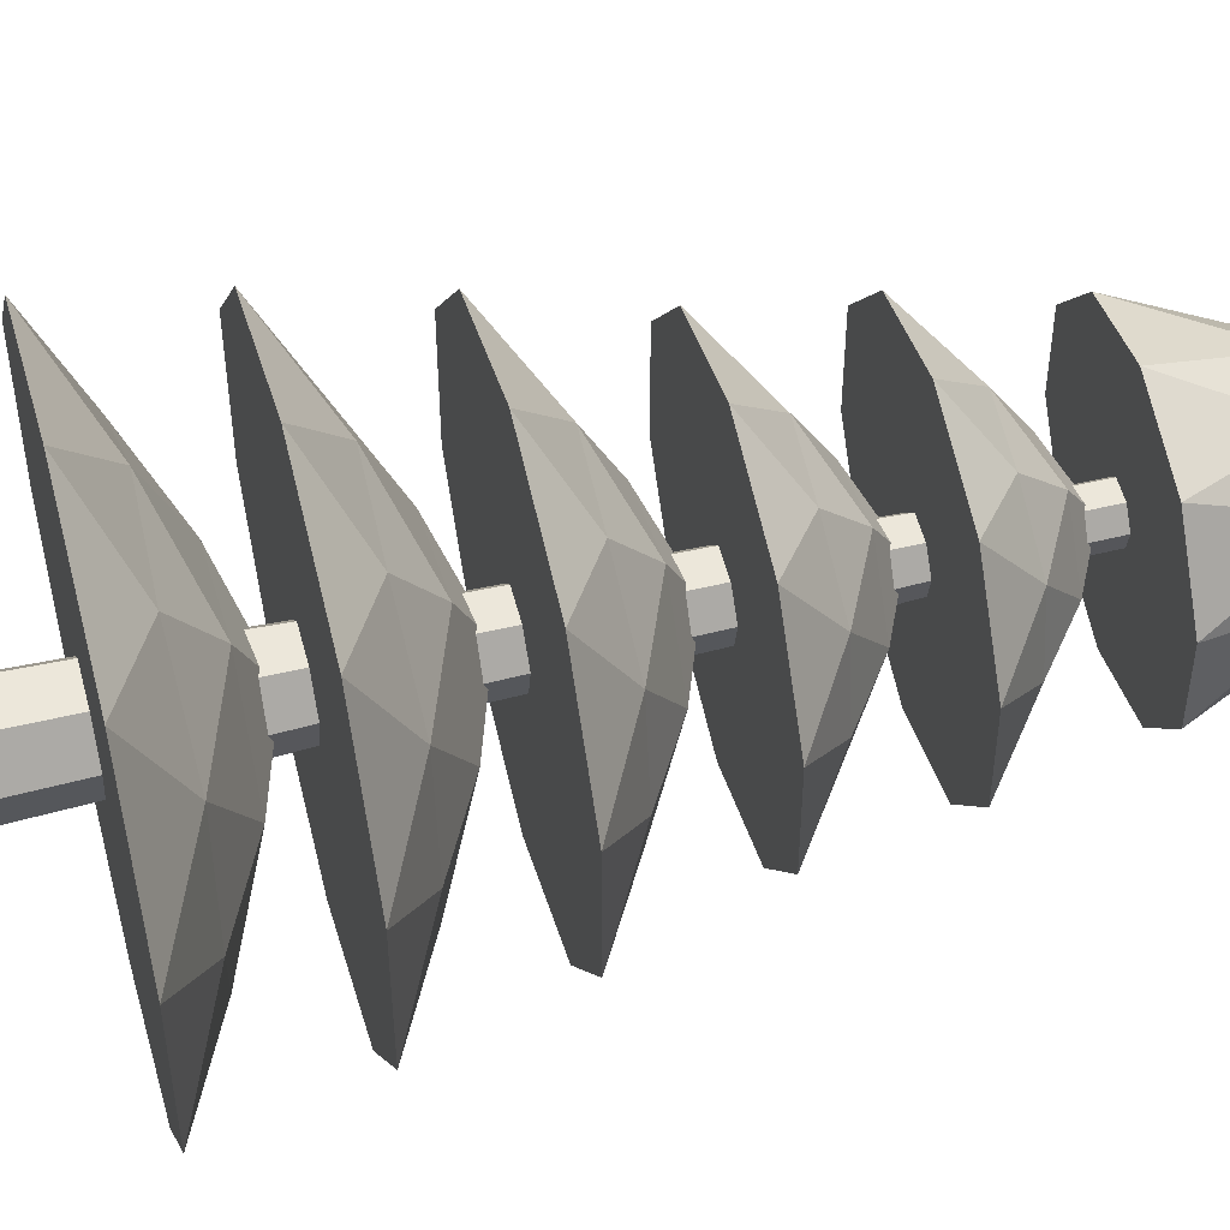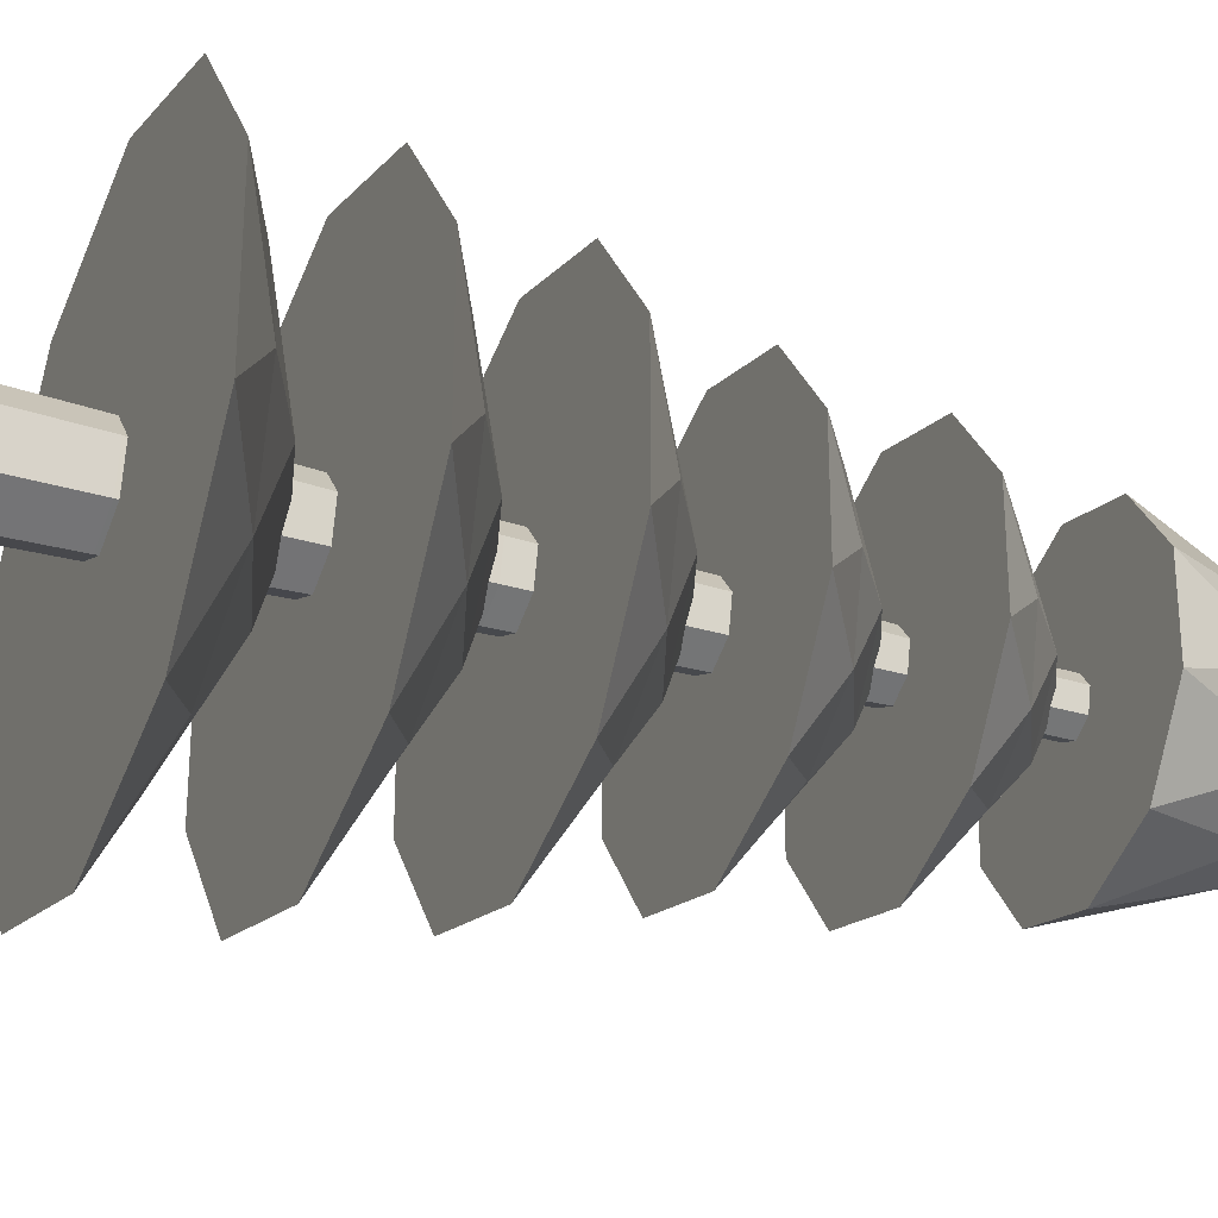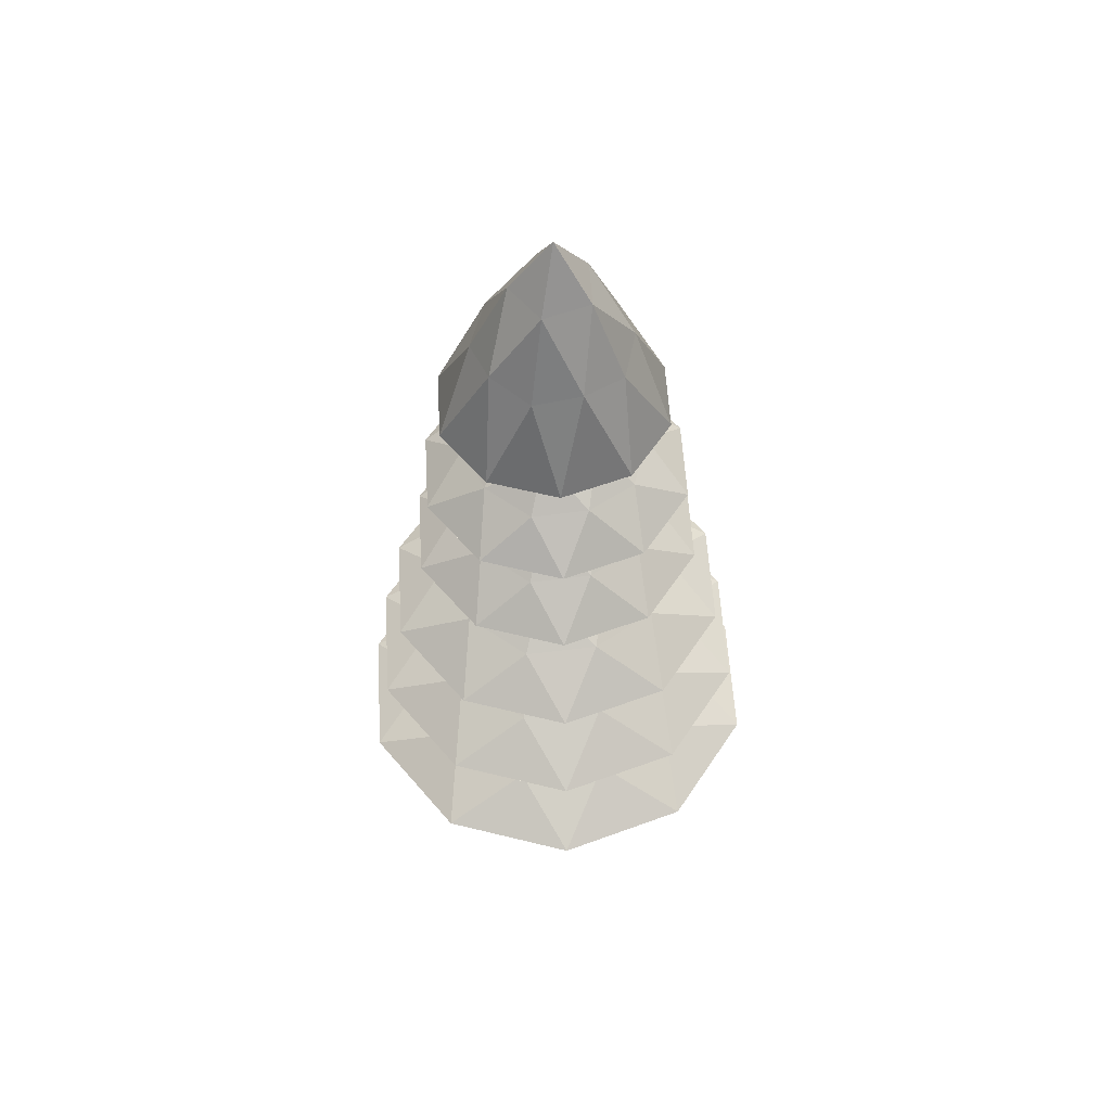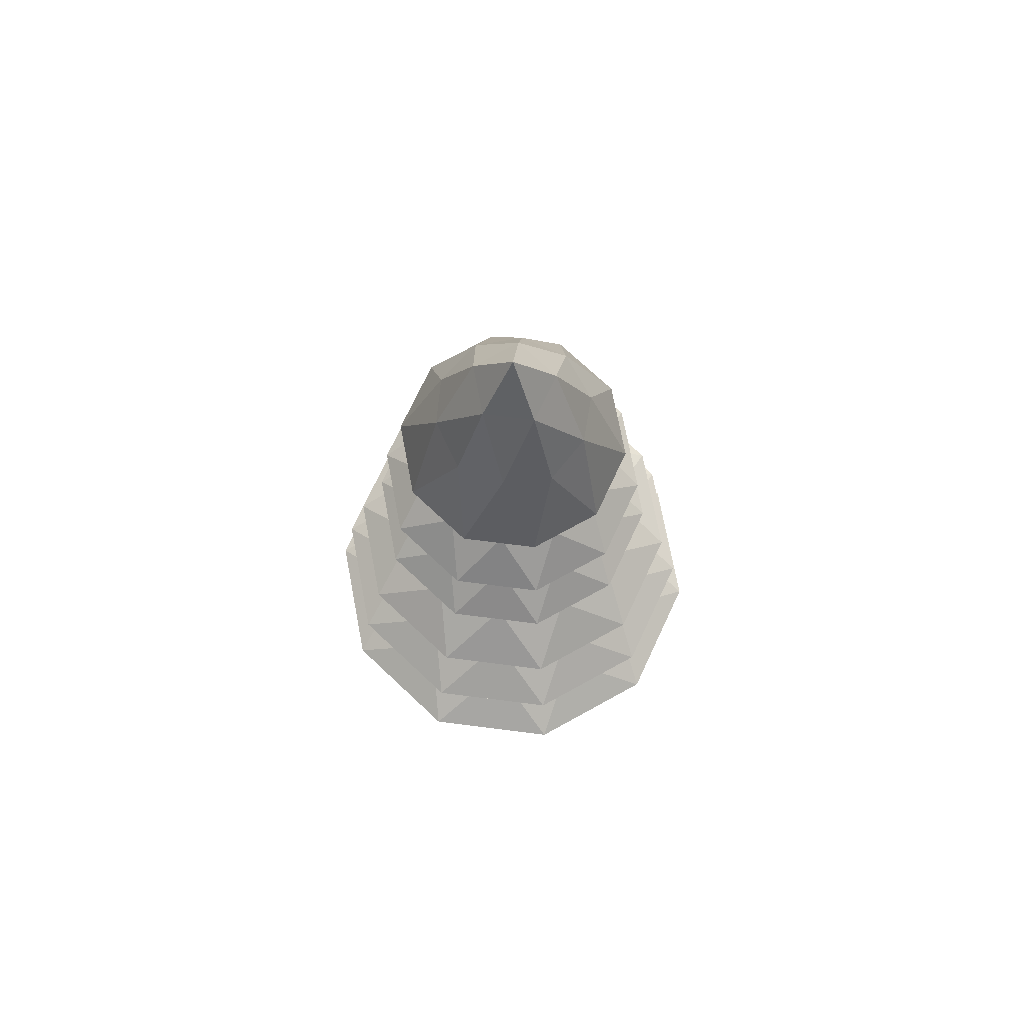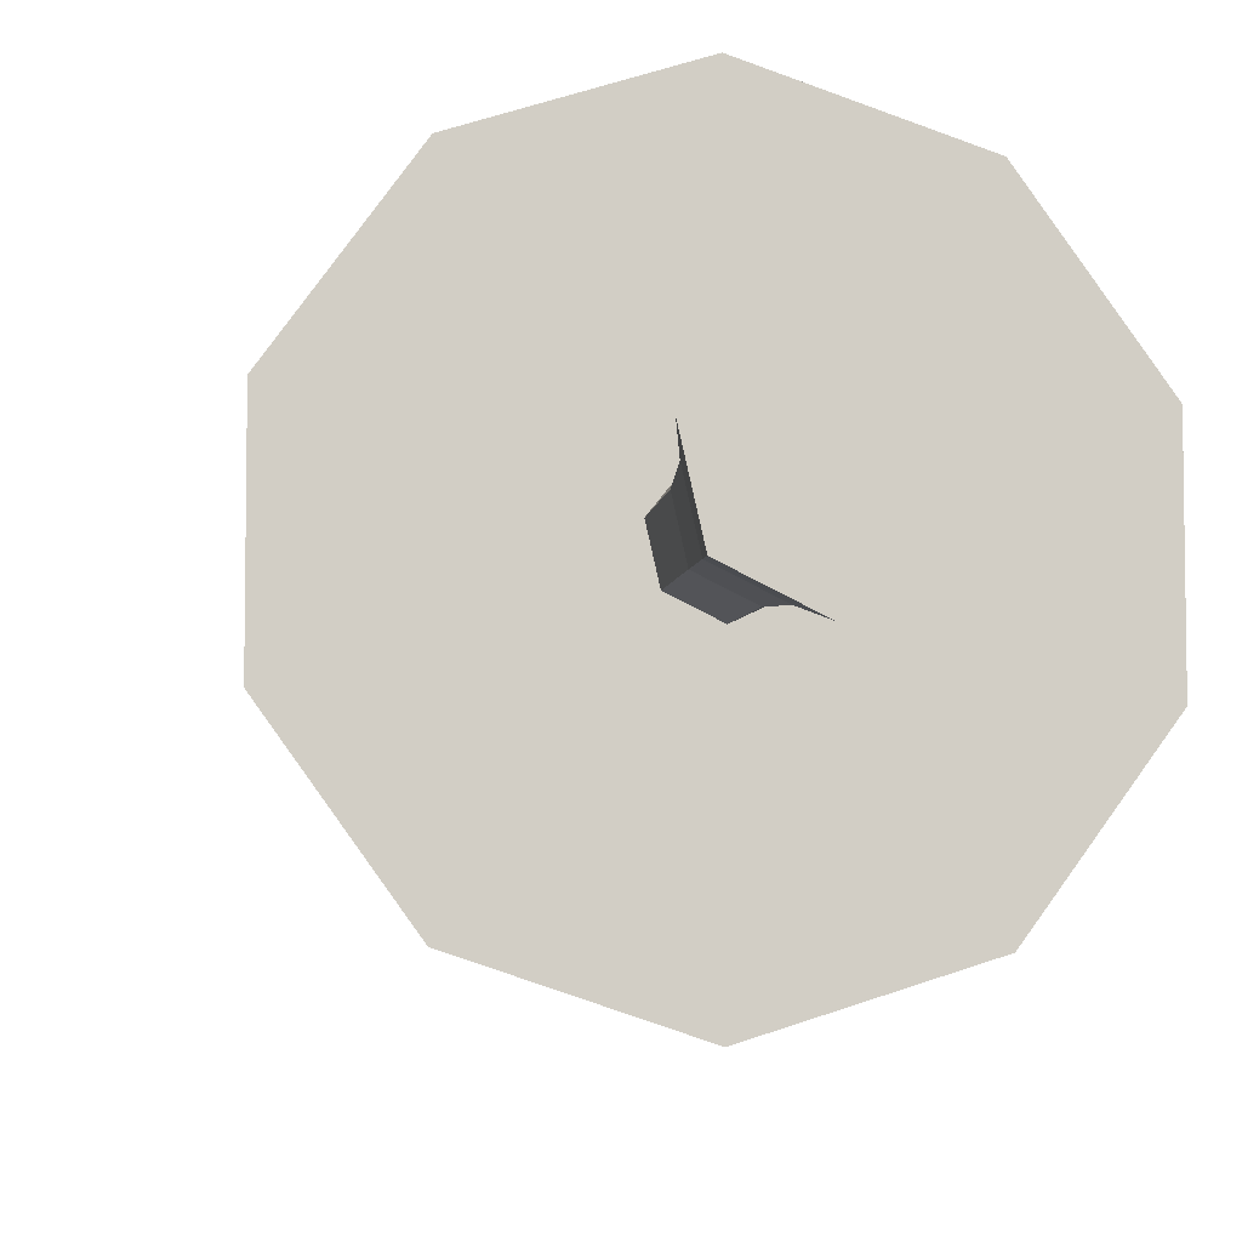
<metadata>
{"format":"obj","ext":"obj","renderer":"f3d","projection":"perspective","resolution":1024,"background":"white","views":[{"elev":53.6,"azim":75.5,"up":"+Z"},{"elev":-32.4,"azim":67.2,"up":"+Z"},{"elev":55.2,"azim":176.7,"up":"+Y"},{"elev":73.2,"azim":61.2,"up":"+Y"},{"elev":-7.5,"azim":-9.7,"up":"+Z"}]}
</metadata>
<code>
o Cylinder.002
v 0 -0.06065 -0.4611
v -0 5.344 -0.1367
v 0.3605 -0.06065 -0.2875
v 0.1069 5.344 -0.08526
v 0.4495 -0.06065 0.1026
v 0.1333 5.344 0.03043
v 0.2 -0.06065 0.4154
v 0.05933 5.344 0.1232
v -0.2 -0.06065 0.4154
v -0.05933 5.344 0.1232
v -0.4495 -0.06065 0.1026
v -0.1333 5.344 0.03043
v -0.3605 -0.06065 -0.2875
v -0.1069 5.344 -0.08526
v -0 2.903 -0.2107
v 0.1648 2.903 -0.1314
v 0.2054 2.903 0.04689
v 0.09143 2.903 0.1899
v -0.09143 2.903 0.1899
v -0.2054 2.903 0.04689
v -0.1648 2.903 -0.1314
v -0 3.345 -0.2013
v -0 3.825 -0.1916
v -0 4.351 -0.17
v -0 4.776 -0.1495
v -0 5.089 -0.1383
v 0.1081 5.089 -0.0862
v 0.1168 4.776 -0.09318
v 0.1329 4.351 -0.106
v 0.1498 3.825 -0.1195
v 0.1574 3.345 -0.1255
v 0.1348 5.089 0.03077
v 0.1457 4.776 0.03326
v 0.1657 4.351 0.03782
v 0.1868 3.825 0.04264
v 0.1962 3.345 0.04479
v 0.05999 5.089 0.1246
v 0.06484 4.776 0.1347
v 0.07375 4.351 0.1531
v 0.08314 3.825 0.1726
v 0.08733 3.345 0.1813
v -0.05999 5.089 0.1246
v -0.06485 4.776 0.1347
v -0.07375 4.351 0.1531
v -0.08314 3.825 0.1726
v -0.08733 3.345 0.1813
v -0.1348 5.089 0.03077
v -0.1457 4.776 0.03326
v -0.1657 4.351 0.03782
v -0.1868 3.825 0.04264
v -0.1962 3.345 0.04479
v -0.1081 5.089 -0.0862
v -0.1168 4.776 -0.09318
v -0.1329 4.351 -0.106
v -0.1498 3.825 -0.1195
v -0.1574 3.345 -0.1255
v 0.1783 2.453 -0.1422
v 0.195 1.975 -0.1555
v 0.2097 1.481 -0.1673
v 0.2217 0.9668 -0.1768
v 0.2648 0.5171 -0.2112
v 0.2223 2.453 0.05074
v 0.2432 1.975 0.05551
v 0.2615 1.481 0.05969
v 0.2765 0.9668 0.06311
v 0.3303 0.5171 0.07538
v 0.09894 2.453 0.2054
v 0.1082 1.975 0.2248
v 0.1164 1.481 0.2417
v 0.1231 0.9668 0.2555
v 0.147 0.5171 0.3052
v -0.09894 2.453 0.2054
v -0.1082 1.975 0.2248
v -0.1164 1.481 0.2417
v -0.1231 0.9668 0.2555
v -0.147 0.5171 0.3052
v -0.2223 2.453 0.05074
v -0.2432 1.975 0.05551
v -0.2615 1.481 0.05969
v -0.2765 0.9668 0.06311
v -0.3303 0.5171 0.07538
v -0.1783 2.453 -0.1422
v -0.195 1.975 -0.1555
v -0.2097 1.481 -0.1673
v -0.2217 0.9668 -0.1768
v -0.2648 0.5171 -0.2112
v 0 0.5171 -0.3387
v -0 0.9668 -0.2836
v -0 1.481 -0.2682
v -0 1.975 -0.2495
v -0 2.453 -0.228
f 26 2 4 27
f 27 4 6 32
f 32 6 8 37
f 37 8 10 42
f 42 10 12 47
f 4 2 14 12 10 8 6
f 47 12 14 52
f 52 14 2 26
f 1 3 5 7 9 11 13
f 82 21 15 91
f 77 20 21 82
f 72 19 20 77
f 67 18 19 72
f 62 17 18 67
f 57 16 17 62
f 91 15 16 57
f 21 56 22 15
f 56 55 23 22
f 55 54 24 23
f 54 53 25 24
f 53 52 26 25
f 20 51 56 21
f 50 49 54 55
f 49 48 53 54
f 48 47 52 53
f 19 46 51 20
f 46 45 50 51
f 44 43 48 49
f 43 42 47 48
f 18 41 46 19
f 41 40 45 46
f 40 39 44 45
f 39 38 43 44
f 38 37 42 43
f 17 36 41 18
f 35 34 39 40
f 34 33 38 39
f 33 32 37 38
f 16 31 36 17
f 31 30 35 36
f 30 29 34 35
f 29 28 33 34
f 28 27 32 33
f 15 22 31 16
f 22 23 30 31
f 24 25 28 29
f 25 26 27 28
f 1 87 61 3
f 87 88 60 61
f 88 89 59 60
f 89 90 58 59
f 90 91 57 58
f 3 61 66 5
f 61 60 65 66
f 60 59 64 65
f 59 58 63 64
f 58 57 62 63
f 5 66 71 7
f 66 65 70 71
f 65 64 69 70
f 64 63 68 69
f 63 62 67 68
f 7 71 76 9
f 71 70 75 76
f 70 69 74 75
f 69 68 73 74
f 68 67 72 73
f 9 76 81 11
f 76 75 80 81
f 75 74 79 80
f 74 73 78 79
f 73 72 77 78
f 11 81 86 13
f 81 80 85 86
f 80 79 84 85
f 79 78 83 84
f 78 77 82 83
f 13 86 87 1
f 86 85 88 87
f 85 84 89 88
f 84 83 90 89
f 83 82 91 90
f 51 50 55 56
f 45 44 49 50
f 36 35 40 41
f 23 24 29 30
o Icosphere.005
v 0.1931 4.78 0.6159
v -0.545 4.78 0.3761
v -0.545 4.78 -0.4
v 0.1931 4.78 -0.6399
v 0.6493 4.78 -0.01197
v -0.01088 5.193 -0.01197
v 0.9204 4.514 0.2906
v 0.9204 4.514 -0.3146
v -0.01088 4.514 0.9673
v 0.5647 4.514 0.7802
v -0.9422 4.514 0.2906
v -0.5865 4.514 0.7802
v -0.5865 4.514 -0.8042
v -0.9422 4.514 -0.3146
v 0.5647 4.514 -0.8042
v -0.01088 4.514 -0.9912
v 0.5092 4.804 0.3659
v -0.2095 4.804 0.5994
v -0.6537 4.804 -0.01197
v -0.2095 4.804 -0.6234
v 0.5092 4.804 -0.3898
v 0.09767 5.019 0.3221
v 0.3404 5.019 -0.01197
v -0.2951 5.019 0.1945
v -0.2951 5.019 -0.2185
v 0.09767 5.019 -0.3461
f 92 108 113
f 93 109 115
f 94 110 116
f 95 111 117
f 96 112 114
f 114 117 97
f 114 112 117
f 112 95 117
f 117 116 97
f 117 111 116
f 111 94 116
f 116 115 97
f 116 110 115
f 110 93 115
f 115 113 97
f 115 109 113
f 109 92 113
f 113 114 97
f 113 108 114
f 108 96 114
f 99 112 96
f 99 106 112
f 106 95 112
f 107 111 95
f 107 104 111
f 104 94 111
f 105 110 94
f 105 102 110
f 102 93 110
f 103 109 93
f 103 100 109
f 100 92 109
f 101 108 92
f 101 98 108
f 98 96 108
f 106 107 95
f 99 98 101 100 103 102 105 104 107 106
f 104 105 94
f 102 103 93
f 100 101 92
f 98 99 96
o Icosphere.006
v 0.1769 5.886 0.5233
v -0.4524 5.886 0.3189
v -0.4524 5.886 -0.3428
v 0.1769 5.886 -0.5473
v 0.5659 5.886 -0.01197
v 0.003001 6.848 -0.01197
v 0.797 5.268 0.246
v 0.797 5.268 -0.27
v 0.003001 5.268 0.8229
v 0.4937 5.268 0.6635
v -0.791 5.268 0.246
v -0.4877 5.268 0.6635
v -0.4877 5.268 -0.6874
v -0.791 5.268 -0.27
v 0.4937 5.268 -0.6874
v 0.003001 5.268 -0.8469
v 0.4464 5.943 0.3102
v -0.1664 5.943 0.5093
v -0.5451 5.943 -0.01197
v -0.1664 5.943 -0.5332
v 0.4464 5.943 -0.3341
v 0.09555 6.443 0.2729
v 0.3025 6.443 -0.01197
v -0.2393 6.443 0.1641
v -0.2393 6.443 -0.188
v 0.09555 6.443 -0.2968
f 118 134 139
f 119 135 141
f 120 136 142
f 121 137 143
f 122 138 140
f 140 143 123
f 140 138 143
f 138 121 143
f 143 142 123
f 143 137 142
f 137 120 142
f 142 141 123
f 142 136 141
f 136 119 141
f 141 139 123
f 141 135 139
f 135 118 139
f 139 140 123
f 139 134 140
f 134 122 140
f 125 138 122
f 125 132 138
f 132 121 138
f 133 137 121
f 133 130 137
f 130 120 137
f 131 136 120
f 131 128 136
f 128 119 136
f 129 135 119
f 129 126 135
f 126 118 135
f 127 134 118
f 127 124 134
f 124 122 134
f 132 133 121
f 125 124 127 126 129 128 131 130 133 132
f 130 131 120
f 128 129 119
f 126 127 118
f 124 125 122
o Icosphere.007
v 0.2115 4.056 0.6725
v -0.5931 4.056 0.4111
v -0.5931 4.056 -0.435
v 0.2115 4.056 -0.6965
v 0.7088 4.056 -0.01197
v -0.01088 4.47 -0.01197
v 1.004 3.791 0.3179
v 1.004 3.791 -0.3419
v -0.01088 3.791 1.056
v 0.6166 3.791 0.8517
v -1.026 3.791 0.3179
v -0.6384 3.791 0.8517
v -0.6384 3.791 -0.8756
v -1.026 3.791 -0.3419
v 0.6166 3.791 -0.8756
v -0.01088 3.791 -1.08
v 0.5561 4.081 0.4
v -0.2274 4.081 0.6545
v -0.7117 4.081 -0.01197
v -0.2274 4.081 -0.6785
v 0.5561 4.081 -0.4239
v 0.1075 4.296 0.3523
v 0.3721 4.296 -0.01197
v -0.3207 4.296 0.2131
v -0.3207 4.296 -0.2371
v 0.1075 4.296 -0.3762
f 144 160 165
f 145 161 167
f 146 162 168
f 147 163 169
f 148 164 166
f 166 169 149
f 166 164 169
f 164 147 169
f 169 168 149
f 169 163 168
f 163 146 168
f 168 167 149
f 168 162 167
f 162 145 167
f 167 165 149
f 167 161 165
f 161 144 165
f 165 166 149
f 165 160 166
f 160 148 166
f 151 164 148
f 151 158 164
f 158 147 164
f 159 163 147
f 159 156 163
f 156 146 163
f 157 162 146
f 157 154 162
f 154 145 162
f 155 161 145
f 155 152 161
f 152 144 161
f 153 160 144
f 153 150 160
f 150 148 160
f 158 159 147
f 151 150 153 152 155 154 157 156 159 158
f 156 157 146
f 154 155 145
f 152 153 144
f 150 151 148
o Icosphere.008
v 0.2554 3.299 0.8076
v -0.708 3.299 0.4945
v -0.708 3.299 -0.5185
v 0.2554 3.299 -0.8315
v 0.8508 3.299 -0.01197
v -0.01088 3.712 -0.01197
v 1.205 3.033 0.383
v 1.205 3.033 -0.4069
v -0.01088 3.033 1.266
v 0.7404 3.033 1.022
v -1.226 3.033 0.383
v -0.7622 3.033 1.022
v -0.7622 3.033 -1.046
v -1.226 3.033 -0.4069
v 0.7404 3.033 -1.046
v -0.01088 3.033 -1.29
v 0.668 3.323 0.4812
v -0.2702 3.323 0.786
v -0.85 3.323 -0.01197
v -0.2702 3.323 -0.81
v 0.668 3.323 -0.5052
v 0.1308 3.538 0.4241
v 0.4477 3.538 -0.01197
v -0.3818 3.538 0.2575
v -0.3818 3.538 -0.2815
v 0.1308 3.538 -0.4481
f 170 186 191
f 171 187 193
f 172 188 194
f 173 189 195
f 174 190 192
f 192 195 175
f 192 190 195
f 190 173 195
f 195 194 175
f 195 189 194
f 189 172 194
f 194 193 175
f 194 188 193
f 188 171 193
f 193 191 175
f 193 187 191
f 187 170 191
f 191 192 175
f 191 186 192
f 186 174 192
f 177 190 174
f 177 184 190
f 184 173 190
f 185 189 173
f 185 182 189
f 182 172 189
f 183 188 172
f 183 180 188
f 180 171 188
f 181 187 171
f 181 178 187
f 178 170 187
f 179 186 170
f 179 176 186
f 176 174 186
f 184 185 173
f 177 176 179 178 181 180 183 182 185 184
f 182 183 172
f 180 181 171
f 178 179 170
f 176 177 174
o Icosphere.009
v 0.2889 2.537 0.9106
v -0.7957 2.537 0.5582
v -0.7957 2.537 -0.5821
v 0.2889 2.537 -0.9345
v 0.9592 2.537 -0.01197
v -0.01088 2.951 -0.01197
v 1.358 2.271 0.4326
v 1.358 2.271 -0.4566
v -0.01088 2.271 1.427
v 0.8348 2.271 1.152
v -1.379 2.271 0.4326
v -0.8566 2.271 1.152
v -0.8566 2.271 -1.176
v -1.379 2.271 -0.4566
v 0.8348 2.271 -1.176
v -0.01088 2.271 -1.451
v 0.7533 2.561 0.5432
v -0.3028 2.561 0.8863
v -0.9554 2.561 -0.01197
v -0.3028 2.561 -0.9103
v 0.7533 2.561 -0.5672
v 0.1486 2.777 0.4789
v 0.5053 2.777 -0.01197
v -0.4285 2.777 0.2914
v -0.4285 2.777 -0.3154
v 0.1486 2.777 -0.5029
f 196 212 217
f 197 213 219
f 198 214 220
f 199 215 221
f 200 216 218
f 218 221 201
f 218 216 221
f 216 199 221
f 221 220 201
f 221 215 220
f 215 198 220
f 220 219 201
f 220 214 219
f 214 197 219
f 219 217 201
f 219 213 217
f 213 196 217
f 217 218 201
f 217 212 218
f 212 200 218
f 203 216 200
f 203 210 216
f 210 199 216
f 211 215 199
f 211 208 215
f 208 198 215
f 209 214 198
f 209 206 214
f 206 197 214
f 207 213 197
f 207 204 213
f 204 196 213
f 205 212 196
f 205 202 212
f 202 200 212
f 210 211 199
f 203 202 205 204 207 206 209 208 211 210
f 208 209 198
f 206 207 197
f 204 205 196
f 202 203 200
o Icosphere.010
v 0.3144 1.767 0.9891
v -0.8624 1.767 0.6067
v -0.8624 1.767 -0.6306
v 0.3144 1.767 -1.013
v 1.042 1.767 -0.01197
v -0.01088 2.18 -0.01197
v 1.474 1.501 0.4705
v 1.474 1.501 -0.4944
v -0.01088 1.501 1.549
v 0.9068 1.501 1.251
v -1.496 1.501 0.4705
v -0.9285 1.501 1.251
v -0.9285 1.501 -1.275
v -1.496 1.501 -0.4944
v 0.9068 1.501 -1.275
v -0.01088 1.501 -1.573
v 0.8183 1.791 0.5904
v -0.3276 1.791 0.9628
v -1.036 1.791 -0.01197
v -0.3276 1.791 -0.9867
v 0.8183 1.791 -0.6144
v 0.1622 2.007 0.5207
v 0.5492 2.007 -0.01197
v -0.464 2.007 0.3172
v -0.464 2.007 -0.3412
v 0.1622 2.007 -0.5446
f 222 238 243
f 223 239 245
f 224 240 246
f 225 241 247
f 226 242 244
f 244 247 227
f 244 242 247
f 242 225 247
f 247 246 227
f 247 241 246
f 241 224 246
f 246 245 227
f 246 240 245
f 240 223 245
f 245 243 227
f 245 239 243
f 239 222 243
f 243 244 227
f 243 238 244
f 238 226 244
f 229 242 226
f 229 236 242
f 236 225 242
f 237 241 225
f 237 234 241
f 234 224 241
f 235 240 224
f 235 232 240
f 232 223 240
f 233 239 223
f 233 230 239
f 230 222 239
f 231 238 222
f 231 228 238
f 228 226 238
f 236 237 225
f 229 228 231 230 233 232 235 234 237 236
f 234 235 224
f 232 233 223
f 230 231 222
f 228 229 226

</code>
